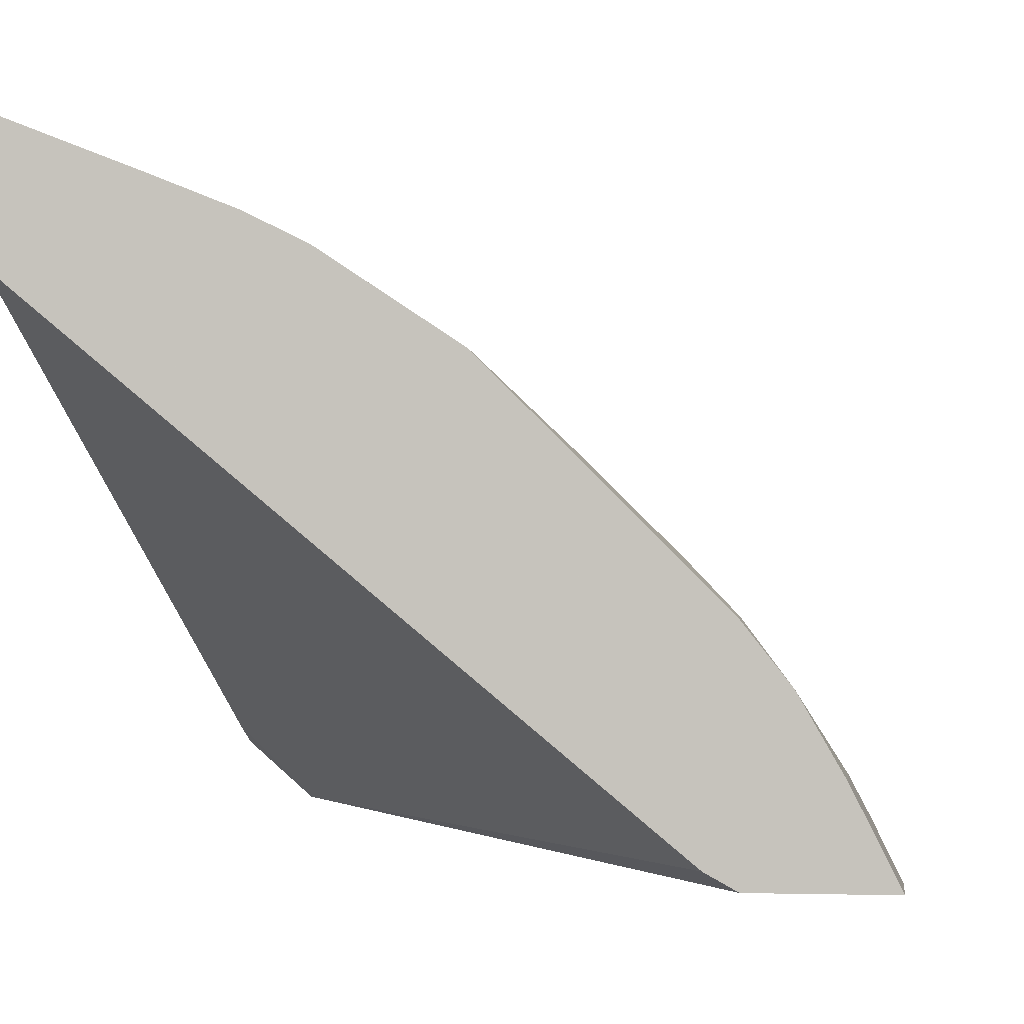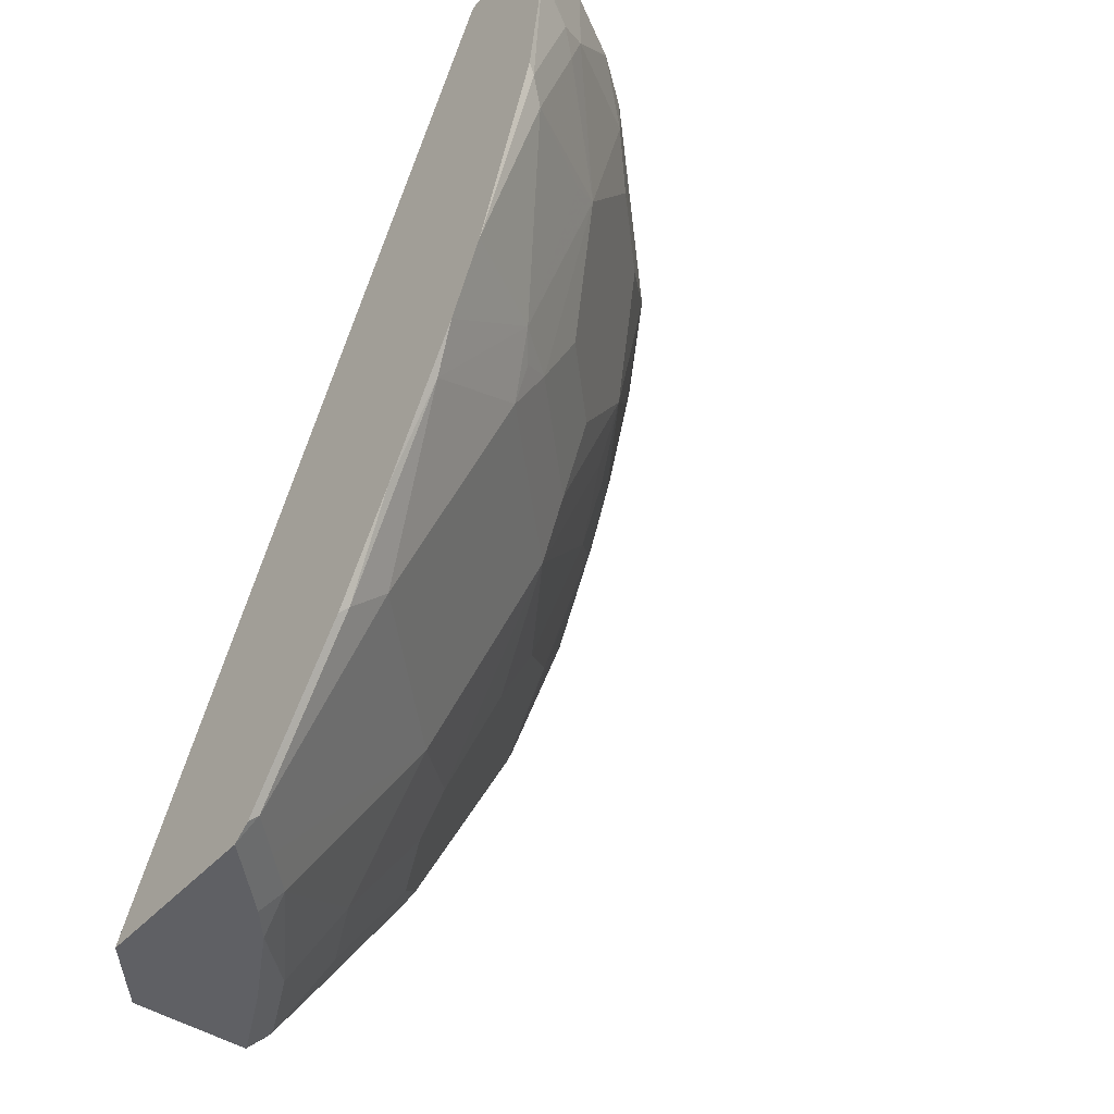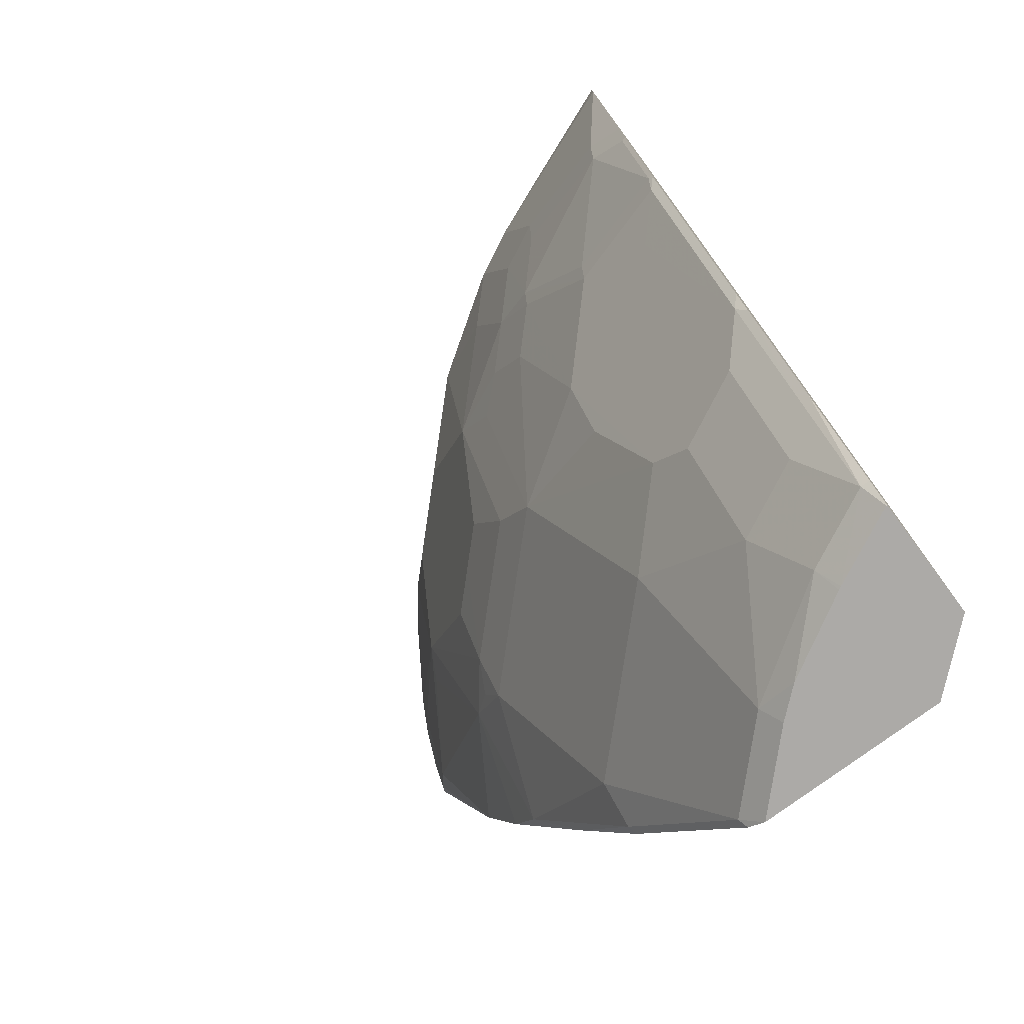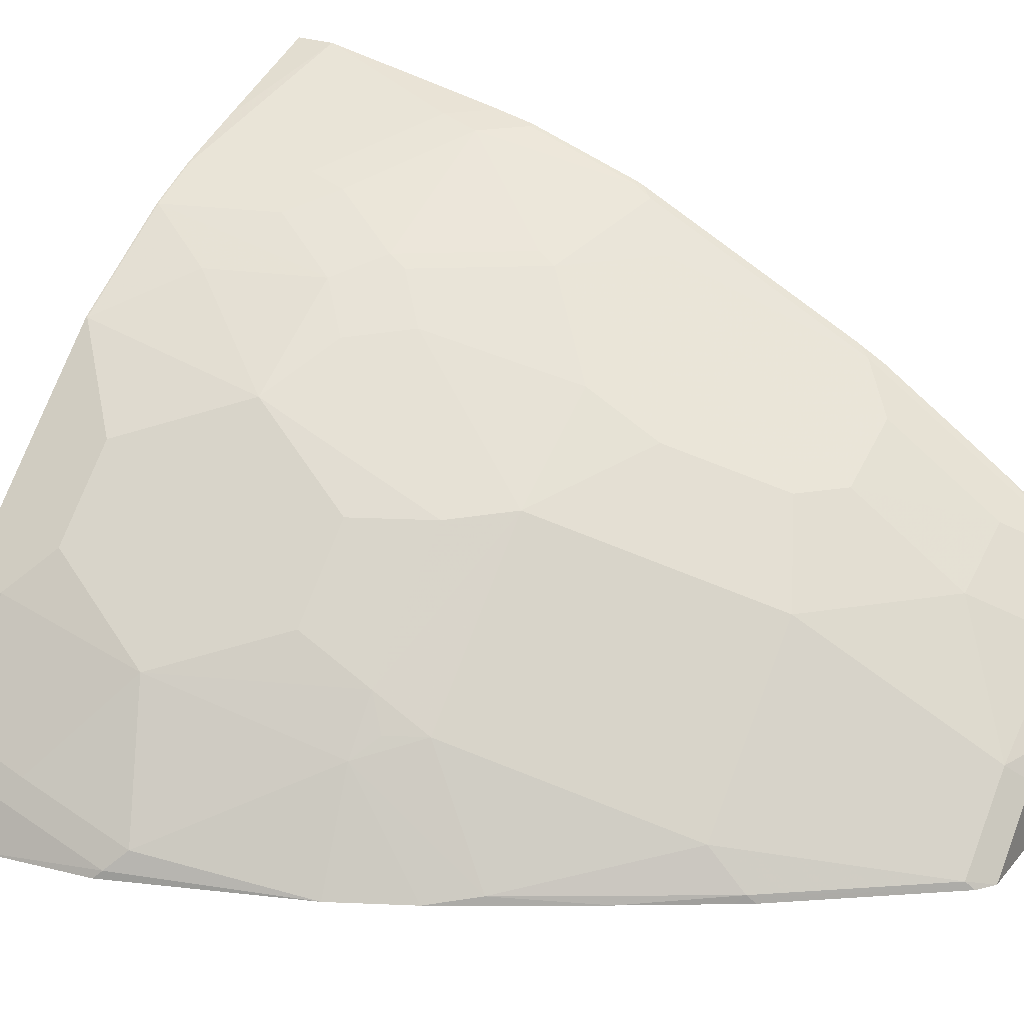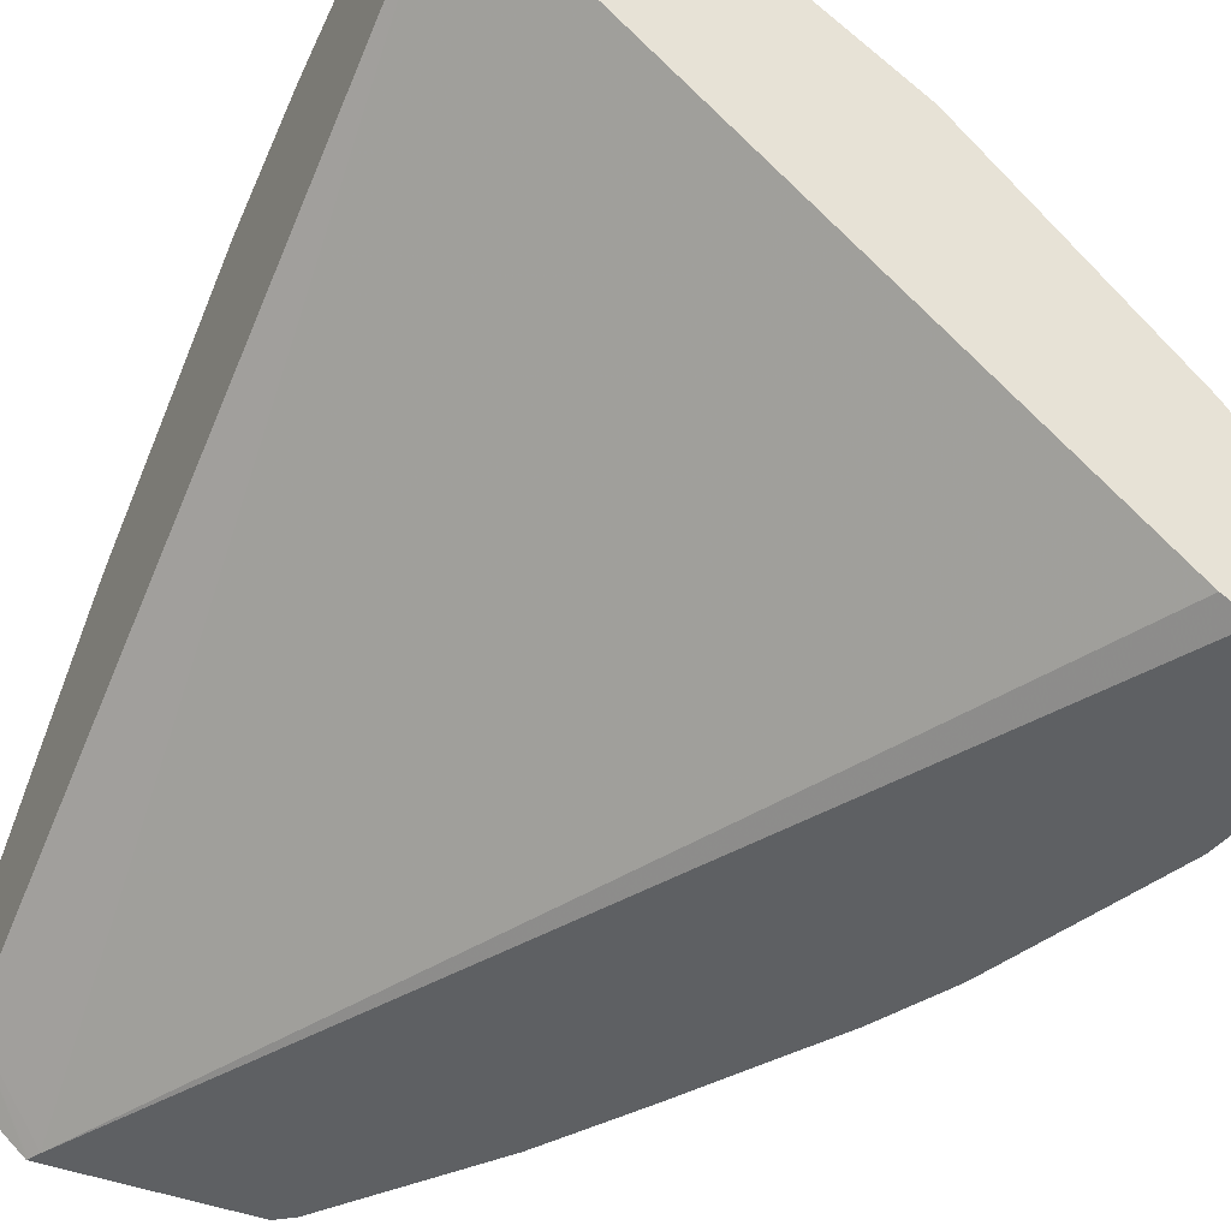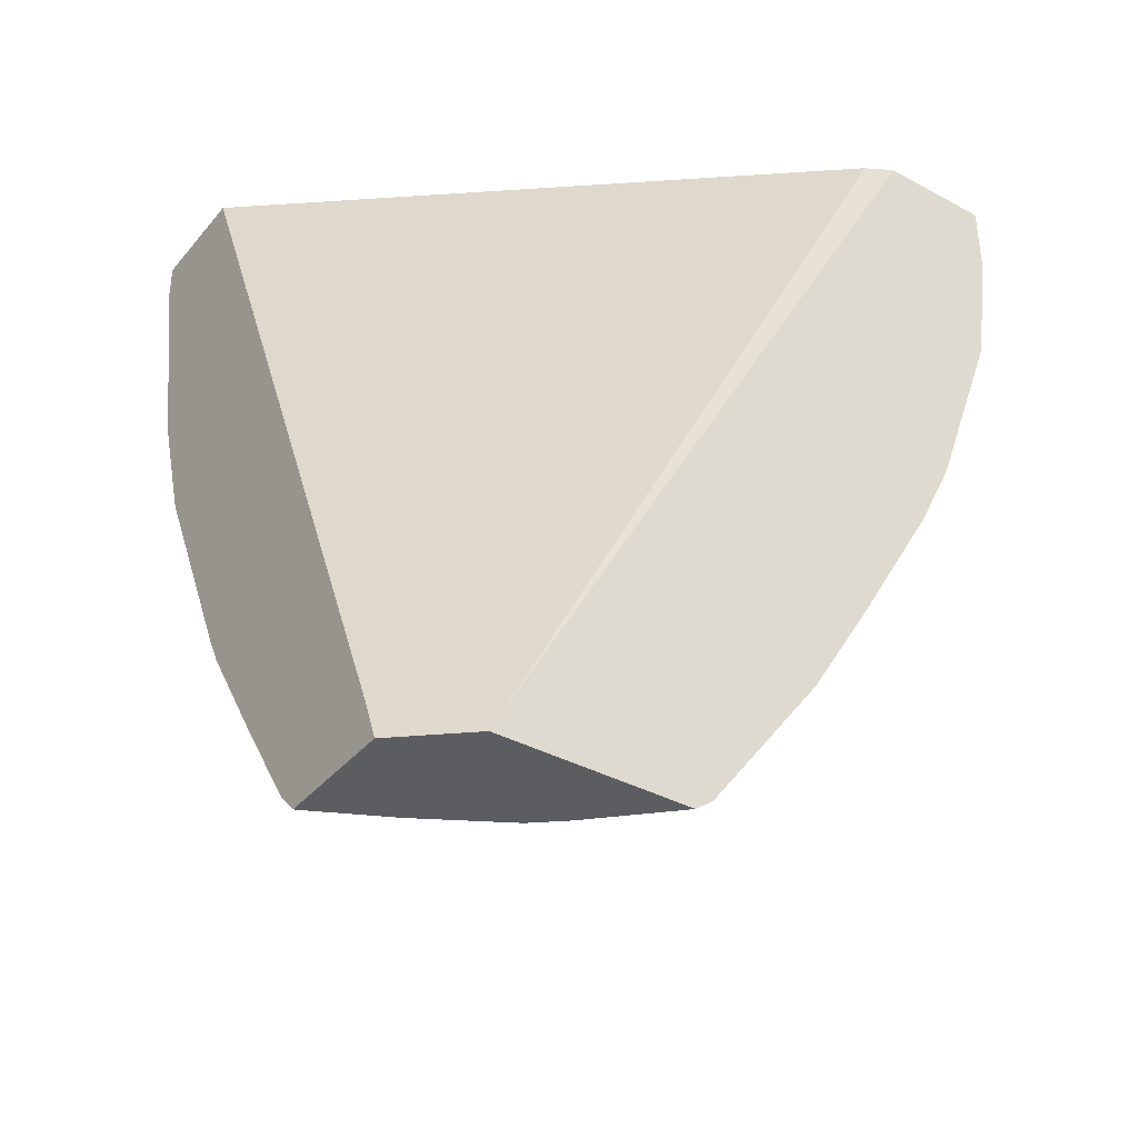
<metadata>
{"format":"obj","ext":"obj","renderer":"f3d","projection":"perspective","resolution":1024,"background":"white","views":[{"elev":-1.8,"azim":7.3,"up":"+Y"},{"elev":-43.8,"azim":51.5,"up":"+Z"},{"elev":-76.1,"azim":-143.3,"up":"+Z"},{"elev":25.4,"azim":120.5,"up":"+Y"},{"elev":-42.1,"azim":-25.5,"up":"+Y"},{"elev":-37.2,"azim":-34.8,"up":"+Z"}]}
</metadata>
<code>
v 0.1854 0.518 -0.7797
v 0.1859 0.518 -0.7797
v 0.1854 0.4591 -0.7797
v 0.1854 0.5283 -0.7693
v 0.2215 0.5002 -0.7797
v 0.19 0.5283 -0.7693
v 0.2167 0.4316 -0.7797
v 0.2168 0.4316 -0.7794
v 0.1854 0.4681 -0.7576
v 0.1854 0.5624 -0.7198
v 0.223 0.4994 -0.7797
v 0.2271 0.5098 -0.7693
v 0.19 0.5654 -0.7137
v 0.2086 0.5469 -0.7322
v 0.3094 0.4316 -0.7797
v 0.2172 0.4316 -0.7786
v 0.2199 0.4316 -0.7733
v 0.1854 0.6488 -0.3515
v 0.1854 0.5994 -0.6642
v 0.2621 0.4768 -0.7797
v 0.2827 0.4727 -0.7693
v 0.2456 0.5283 -0.7322
v 0.19 0.6025 -0.6581
v 0.2086 0.5839 -0.6766
v 0.2456 0.5654 -0.6766
v 0.2972 0.4438 -0.7797
v 0.3198 0.4357 -0.7693
v 0.3178 0.4316 -0.7733
v 0.4515 0.4316 -0.3515
v 0.4387 0.4387 -0.3515
v 0.1854 0.7044 -0.3515
v 0.1854 0.6069 -0.6507
v 0.2764 0.4645 -0.7797
v 0.3013 0.4542 -0.7693
v 0.2642 0.5283 -0.7137
v 0.2827 0.5283 -0.6952
v 0.3013 0.5283 -0.6766
v 0.19 0.6395 -0.5839
v 0.2086 0.6395 -0.5654
v 0.2642 0.5654 -0.6581
v 0.3754 0.4542 -0.6766
v 0.3754 0.4357 -0.6952
v 0.3734 0.4316 -0.6991
v 0.5072 0.4316 -0.3515
v 0.2438 0.6813 -0.3515
v 0.1854 0.7044 -0.3708
v 0.1854 0.6625 -0.5395
v 0.3383 0.4913 -0.6766
v 0.3383 0.5654 -0.5654
v 0.19 0.6581 -0.5469
v 0.2456 0.6395 -0.5284
v 0.2827 0.6025 -0.5654
v 0.2827 0.5839 -0.6024
v 0.4125 0.4913 -0.5654
v 0.431 0.4357 -0.6024
v 0.4045 0.4316 -0.6488
v 0.3784 0.4316 -0.6911
v 0.5072 0.4316 -0.3893
v 0.5005 0.4449 -0.3515
v 0.2781 0.6673 -0.3515
v 0.2781 0.6673 -0.3522
v 0.2595 0.6673 -0.4079
v 0.2039 0.6859 -0.4449
v 0.1854 0.7043 -0.3712
v 0.1854 0.6632 -0.5376
v 0.1877 0.6627 -0.5376
v 0.3584 0.5623 -0.5376
v 0.414 0.5067 -0.5376
v 0.3013 0.621 -0.4913
v 0.3383 0.6025 -0.4727
v 0.2433 0.6442 -0.5191
v 0.2804 0.6442 -0.4635
v 0.2827 0.6395 -0.4727
v 0.4217 0.4913 -0.5469
v 0.4333 0.482 -0.5376
v 0.4453 0.4316 -0.5799
v 0.5068 0.4316 -0.3921
v 0.4959 0.4542 -0.3986
v 0.5005 0.4449 -0.3893
v 0.4946 0.4568 -0.3515
v 0.2904 0.6612 -0.3515
v 0.2904 0.6612 -0.3522
v 0.2719 0.6612 -0.4079
v 0.2619 0.6627 -0.4264
v 0.2062 0.6813 -0.4635
v 0.1854 0.6859 -0.4635
v 0.1854 0.6818 -0.482
v 0.1877 0.6813 -0.482
v 0.3584 0.5994 -0.4449
v 0.3769 0.5623 -0.5005
v 0.3955 0.5438 -0.5005
v 0.414 0.5252 -0.5005
v 0.4511 0.5067 -0.4449
v 0.3213 0.6179 -0.4635
v 0.2843 0.655 -0.4079
v 0.3028 0.6365 -0.4449
v 0.4638 0.4316 -0.5429
v 0.4588 0.4913 -0.4542
v 0.4889 0.4449 -0.4635
v 0.4979 0.4316 -0.4502
v 0.4959 0.4357 -0.4542
v 0.4889 0.4635 -0.4079
v 0.4881 0.4696 -0.3893
v 0.4884 0.4692 -0.3515
v 0.3028 0.655 -0.3515
v 0.3028 0.655 -0.3522
v 0.3213 0.6365 -0.3893
v 0.3584 0.6179 -0.3522
v 0.3955 0.5808 -0.3893
v 0.414 0.5623 -0.3893
v 0.414 0.5438 -0.4449
v 0.4325 0.5438 -0.3893
v 0.4511 0.5252 -0.3708
v 0.4703 0.5008 -0.3515
v 0.4709 0.4998 -0.3515
v 0.4881 0.4696 -0.3515
v 0.3584 0.6179 -0.3515
v 0.414 0.5623 -0.3515
v 0.4511 0.5252 -0.3515
f 63 85 86
f 62 85 63
f 62 84 85
f 62 83 84
f 61 83 62
f 60 82 61
f 60 81 82
f 63 86 64
f 59 79 80
f 58 78 79
f 61 82 83
f 65 87 88
f 68 75 74
f 66 88 85
f 70 94 89
f 66 85 71
f 67 89 90
f 67 90 91
f 67 91 68
f 68 91 92
f 68 92 93
f 68 93 75
f 69 73 94
f 58 77 78
f 69 94 70
f 65 88 66
f 55 76 56
f 47 66 50
f 54 75 55
f 42 56 57
f 71 85 72
f 42 57 43
f 44 58 79
f 44 79 59
f 45 60 61
f 45 61 46
f 46 62 63
f 46 63 64
f 46 61 62
f 47 65 66
f 49 67 68
f 55 75 76
f 49 68 54
f 49 52 69
f 49 69 70
f 49 70 89
f 49 89 67
f 50 66 71
f 50 71 51
f 51 71 72
f 51 72 73
f 51 73 52
f 52 73 69
f 54 68 74
f 54 74 75
f 49 53 52
f 72 85 84
f 93 103 102
f 72 95 96
f 92 111 93
f 93 111 110
f 93 110 112
f 93 112 113
f 93 113 103
f 93 102 99
f 93 99 98
f 95 106 96
f 96 106 107
f 97 99 101
f 97 101 100
f 103 113 114
f 103 114 115
f 103 115 116
f 103 116 104
f 105 117 108
f 105 108 106
f 106 108 107
f 108 117 118
f 108 118 110
f 108 110 109
f 110 118 119
f 113 119 114
f 110 113 112
f 42 55 56
f 91 111 92
f 91 110 111
f 90 110 91
f 89 110 90
f 72 96 73
f 73 96 94
f 75 97 76
f 75 93 98
f 75 98 99
f 75 99 97
f 77 100 101
f 77 101 78
f 78 102 103
f 78 103 79
f 78 101 99
f 78 99 102
f 72 84 95
f 79 103 104
f 81 105 106
f 81 106 82
f 82 106 83
f 83 106 95
f 83 95 84
f 85 88 87
f 85 87 86
f 89 94 96
f 89 96 107
f 89 107 108
f 89 108 109
f 89 109 110
f 79 104 80
f 41 55 42
f 110 119 113
f 41 48 54
f 6 13 14
f 6 14 22
f 6 22 12
f 7 15 28
f 7 28 43
f 7 43 57
f 7 57 56
f 7 56 76
f 7 76 97
f 7 97 100
f 7 100 77
f 7 77 58
f 7 58 44
f 7 44 29
f 7 29 17
f 7 17 16
f 7 16 8
f 8 16 9
f 9 16 17
f 9 17 18
f 10 19 13
f 11 12 20
f 12 21 20
f 12 22 21
f 13 19 23
f 6 10 13
f 5 12 11
f 5 6 12
f 4 10 6
f 41 54 55
f 1 2 5
f 1 5 11
f 1 11 20
f 1 20 33
f 1 33 26
f 1 26 15
f 1 15 7
f 1 7 3
f 1 3 9
f 1 9 18
f 1 18 31
f 13 23 24
f 1 31 46
f 1 64 86
f 1 86 87
f 1 87 65
f 1 65 47
f 1 47 32
f 1 32 19
f 1 19 10
f 1 10 4
f 1 6 2
f 2 6 5
f 3 7 8
f 3 8 9
f 1 46 64
f 13 24 14
f 1 4 6
f 14 25 22
f 23 32 38
f 23 38 39
f 23 39 25
f 25 39 40
f 26 33 34
f 26 34 27
f 27 34 48
f 27 48 41
f 27 41 42
f 27 42 28
f 28 42 43
f 31 45 46
f 23 25 24
f 32 47 50
f 35 40 36
f 36 40 37
f 37 40 49
f 37 49 54
f 37 54 48
f 38 50 39
f 39 50 51
f 39 51 40
f 40 51 52
f 40 52 53
f 40 53 49
f 14 24 25
f 32 50 38
f 22 40 35
f 34 37 48
f 21 37 34
f 15 26 27
f 22 25 40
f 15 27 28
f 17 29 30
f 17 30 18
f 18 30 29
f 18 29 44
f 18 44 59
f 18 80 104
f 18 104 116
f 18 116 115
f 18 115 114
f 18 114 119
f 18 59 80
f 18 118 117
f 21 35 36
f 18 119 118
f 21 22 35
f 21 34 33
f 19 32 23
f 18 45 31
f 20 21 33
f 18 60 45
f 18 81 60
f 18 105 81
f 18 117 105
f 21 36 37

</code>
